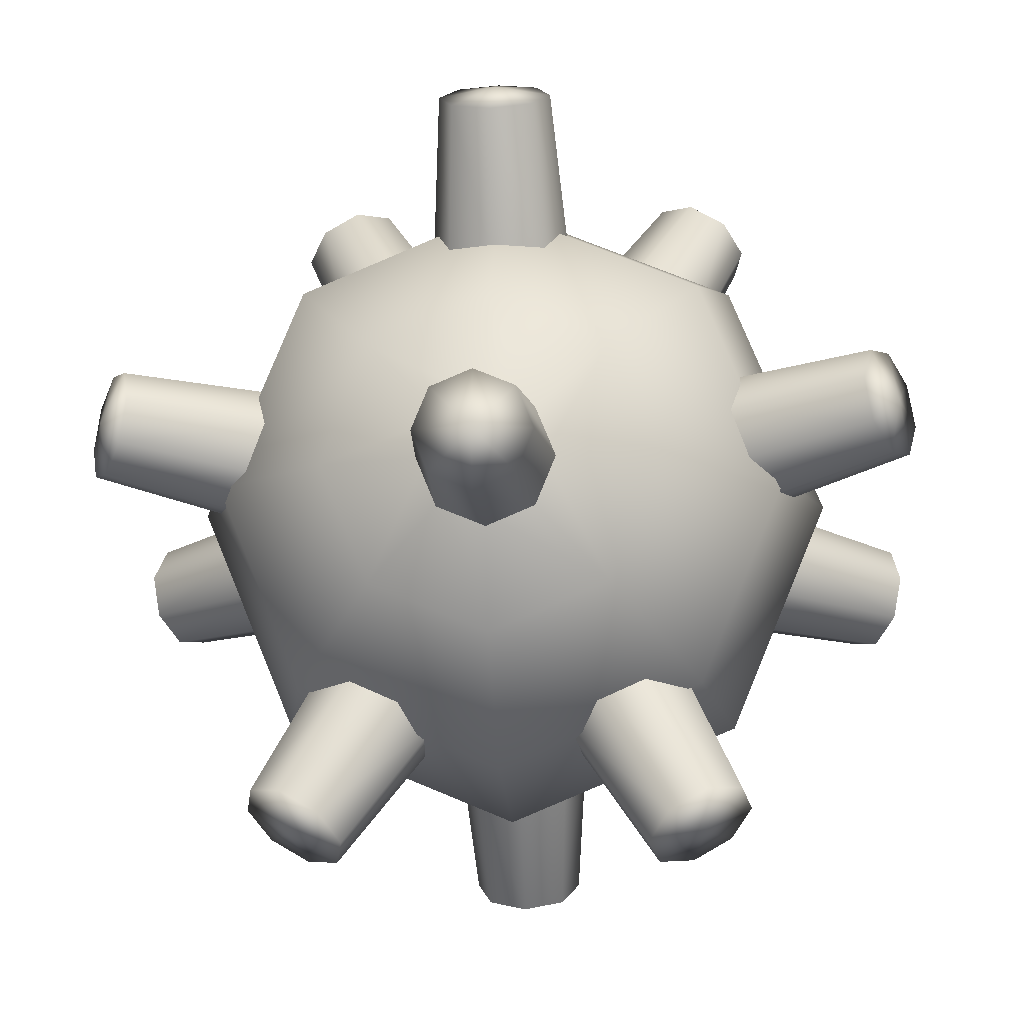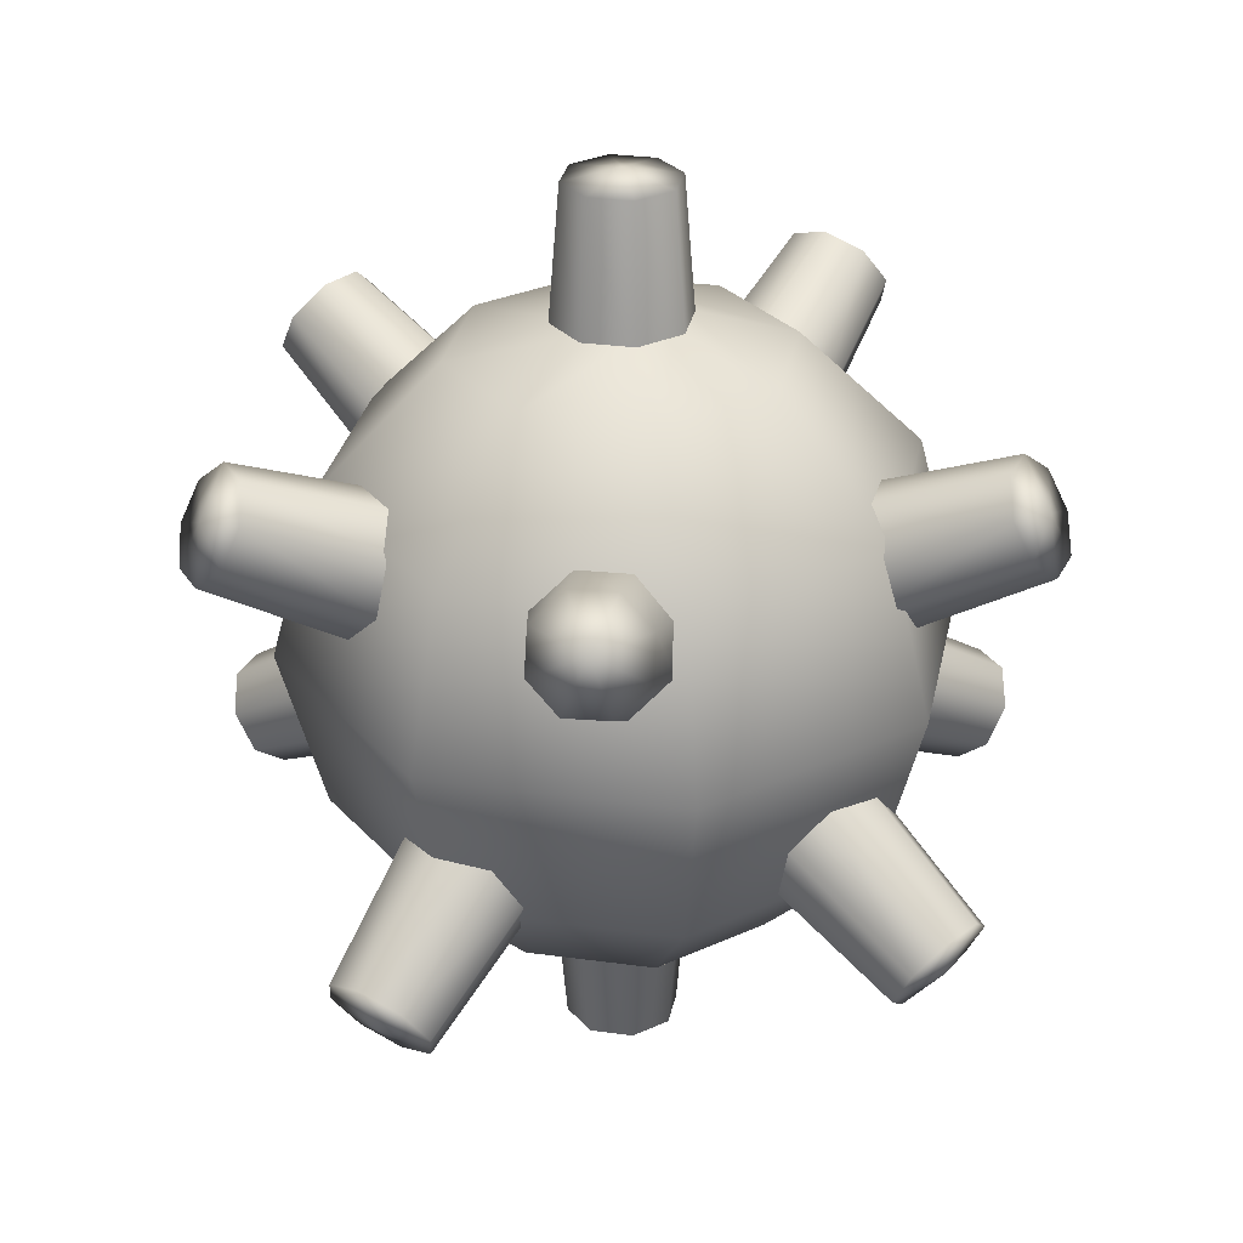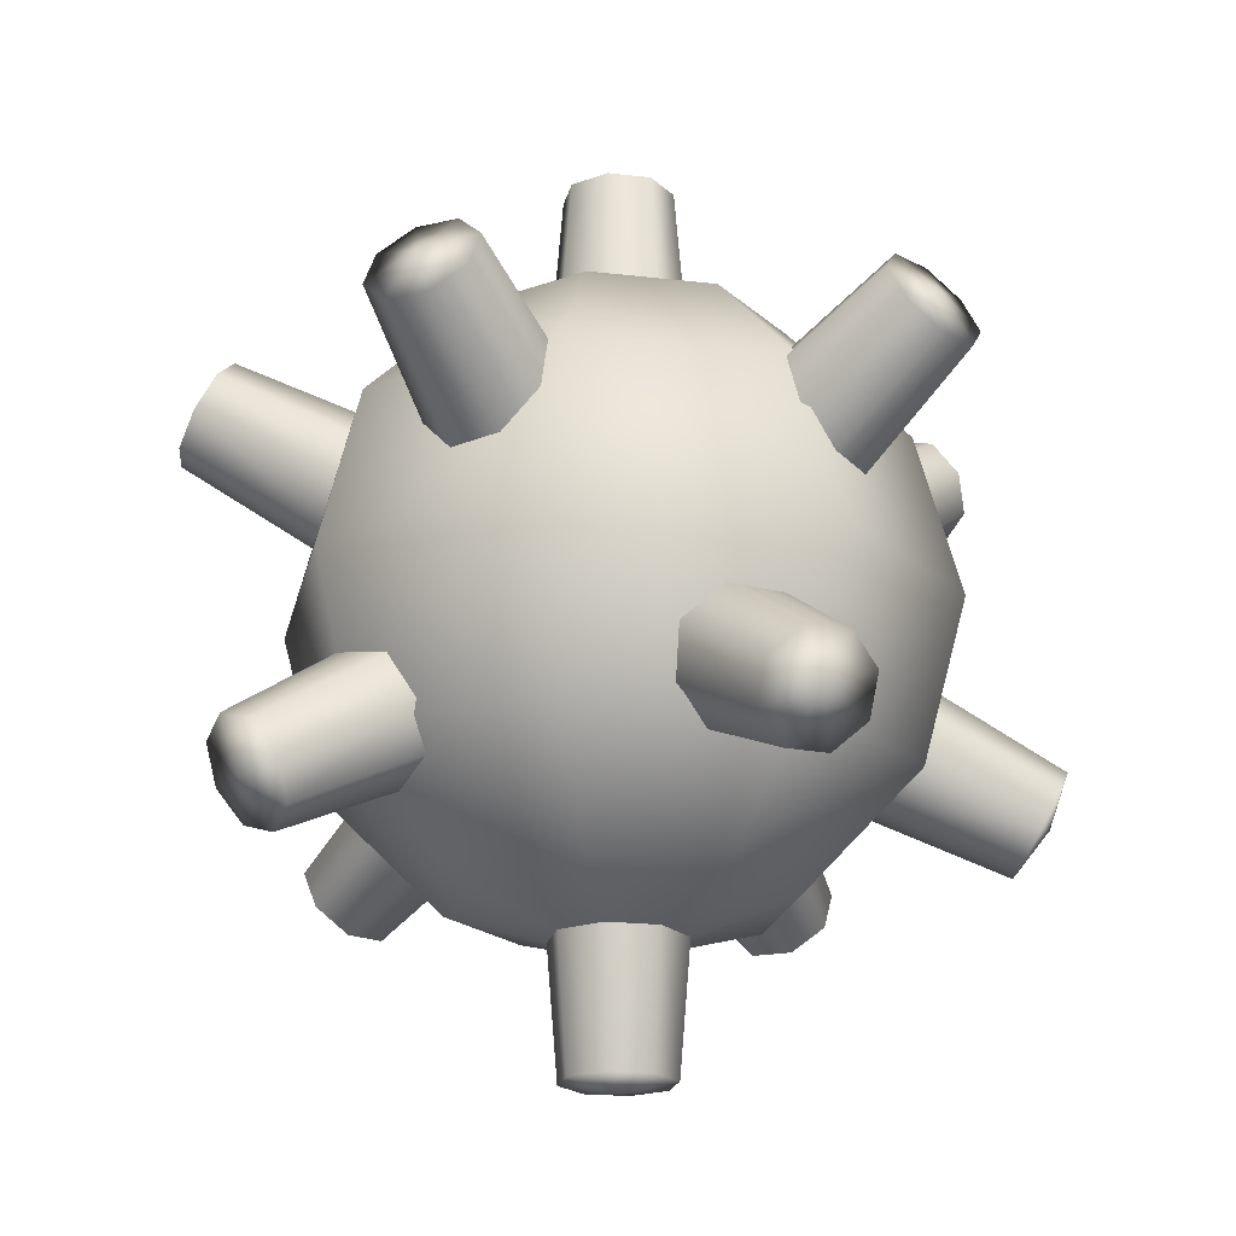
<metadata>
{"format":"obj","ext":"obj","renderer":"f3d","projection":"perspective","resolution":1024,"background":"white","views":[{"elev":-9.7,"azim":4.7,"up":"+Z"},{"elev":29.9,"azim":33.8,"up":"+Y"},{"elev":-20.5,"azim":55.4,"up":"+Y"}]}
</metadata>
<code>
g ENV_NegativeScoreBall_MO
v 0.1926 0.1546 -0.01057
v 0.3245 0.2115 -0.03857
v 0.3414 0.1873 -0.01526
v 0.2136 0.1245 0.01842
v 0.2347 0.0831 0.01347
v 0.3584 0.1541 -0.01925
v 0.3656 0.1312 -0.04818
v 0.2437 0.05465 -0.02253
v 0.3587 0.1321 -0.08514
v 0.2352 0.05581 -0.06848
v 0.3419 0.1563 -0.1084
v 0.2142 0.08591 -0.09747
v 0.3249 0.1896 -0.1045
v 0.1931 0.1273 -0.09252
v 0.3177 0.2125 -0.07551
v 0.1841 0.1557 -0.05652
v 0.3245 0.2115 -0.03857
v 0.1926 0.1546 -0.01057
v -0.3404 0.1873 -0.0065
v -0.3242 0.2115 -0.03024
v -0.1917 0.1546 -0.005635
v -0.2119 0.1245 0.02389
v -0.2332 0.0831 0.01948
v -0.3575 0.1541 -0.01005
v -0.3655 0.1312 -0.0388
v -0.243 0.05465 -0.01628
v -0.3596 0.1321 -0.0759
v -0.2357 0.05581 -0.06244
v -0.3433 0.1563 -0.09964
v -0.2155 0.08591 -0.09195
v -0.3262 0.1896 -0.09609
v -0.1942 0.1273 -0.08754
v -0.3183 0.2125 -0.06735
v -0.1844 0.1557 -0.05179
v -0.3242 0.2115 -0.03024
v -0.1917 0.1546 -0.005635
v -0.3404 -0.1873 0.0065
v -0.3242 -0.2115 0.03024
v -0.1917 -0.1546 0.005635
v -0.2119 -0.1245 -0.02389
v -0.2332 -0.0831 -0.01948
v -0.3575 -0.1541 0.01005
v -0.3655 -0.1312 0.0388
v -0.243 -0.05465 0.01628
v -0.3596 -0.1321 0.0759
v -0.2357 -0.05581 0.06244
v -0.3433 -0.1563 0.09964
v -0.2155 -0.08591 0.09195
v -0.3262 -0.1896 0.09609
v -0.1942 -0.1273 0.08754
v -0.3183 -0.2125 0.06735
v -0.1844 -0.1557 0.05179
v -0.3242 -0.2115 0.03024
v -0.1917 -0.1546 0.005635
v 0.2097 0.1873 0.2695
v 0.181 0.2115 0.2718
v 0.1169 0.1546 0.1532
v 0.1526 0.1245 0.1504
v 0.1625 0.0831 0.1697
v 0.2176 0.1541 0.2851
v 0.2002 0.1312 0.3093
v 0.1409 0.05465 0.1998
v 0.1677 0.1321 0.328
v 0.1003 0.05581 0.2231
v 0.139 0.1563 0.3303
v 0.06468 0.08591 0.2259
v 0.131 0.1896 0.3147
v 0.05475 0.1273 0.2066
v 0.1484 0.2125 0.2905
v 0.07638 0.1557 0.1765
v 0.181 0.2115 0.2718
v 0.1169 0.1546 0.1532
v 0.03533 0.1652 -0.3556
v 0.0006153 0.1528 -0.3628
v 0.0005788 0.06929 -0.2422
v 0.04376 0.08477 -0.2332
v 0.06165 0.1222 -0.2116
v 0.04972 0.1953 -0.3383
v 0.03533 0.2254 -0.3209
v 0.04376 0.1596 -0.19
v 0.0006153 0.2378 -0.3137
v 0.0005788 0.1751 -0.1811
v -0.03411 0.2254 -0.3209
v -0.04261 0.1596 -0.19
v -0.0485 0.1953 -0.3383
v -0.0605 0.1222 -0.2116
v -0.03411 0.1652 -0.3556
v -0.04261 0.08477 -0.2332
v 0.0006153 0.1528 -0.3628
v 0.0005788 0.06929 -0.2422
v -0.1157 0.1546 0.1532
v -0.1798 0.2115 0.2718
v -0.2084 0.1873 0.2695
v -0.1514 0.1245 0.1504
v -0.1613 0.0831 0.1697
v -0.2164 0.1541 0.2851
v -0.199 0.1312 0.3093
v -0.1397 0.05465 0.1998
v -0.1665 0.1321 0.328
v -0.0992 0.05581 0.2231
v -0.1378 0.1563 0.3303
v -0.06352 0.08591 0.2259
v -0.1298 0.1896 0.3147
v -0.05361 0.1273 0.2066
v -0.1472 0.2125 0.2905
v -0.07523 0.1557 0.1765
v -0.1798 0.2115 0.2718
v -0.1157 0.1546 0.1532
v 0.03533 -0.1652 0.3556
v 0.0006153 -0.1528 0.3628
v 0.0005788 -0.06929 0.2422
v 0.04376 -0.08477 0.2332
v 0.06165 -0.1222 0.2116
v 0.04972 -0.1953 0.3383
v 0.03533 -0.2254 0.3209
v 0.04376 -0.1596 0.19
v 0.0006153 -0.2378 0.3137
v 0.0005788 -0.1751 0.1811
v -0.03411 -0.2254 0.3209
v -0.04261 -0.1596 0.19
v -0.0485 -0.1953 0.3383
v -0.0605 -0.1222 0.2116
v -0.03411 -0.1652 0.3556
v -0.04261 -0.08477 0.2332
v 0.0006153 -0.1528 0.3628
v 0.0005788 -0.06929 0.2422
v 0.2097 -0.1873 -0.2695
v 0.181 -0.2115 -0.2718
v 0.1169 -0.1546 -0.1532
v 0.1526 -0.1245 -0.1504
v 0.1625 -0.0831 -0.1697
v 0.2176 -0.1541 -0.2851
v 0.2002 -0.1312 -0.3093
v 0.1409 -0.05465 -0.1998
v 0.1677 -0.1321 -0.328
v 0.1003 -0.05581 -0.2231
v 0.139 -0.1563 -0.3303
v 0.06468 -0.08591 -0.2259
v 0.131 -0.1896 -0.3147
v 0.05475 -0.1273 -0.2066
v 0.1484 -0.2125 -0.2905
v 0.07638 -0.1557 -0.1765
v 0.181 -0.2115 -0.2718
v 0.1169 -0.1546 -0.1532
v 0.03533 0.3906 -0.03472
v 0.0006153 0.3906 -0.04911
v 0.0005788 0.2444 -0.06107
v 0.04376 0.2444 -0.04319
v 0.06165 0.2444 6.08e-06
v 0.04972 0.3906 6.08e-06
v 0.03533 0.3906 0.03472
v 0.04376 0.2444 0.04319
v 0.0006153 0.3906 0.04911
v 0.0005788 0.2444 0.06107
v -0.03411 0.3906 0.03472
v -0.04261 0.2444 0.04319
v -0.0485 0.3906 -6.109e-06
v -0.0605 0.2444 -6.109e-06
v -0.03411 0.3906 -0.03472
v -0.04261 0.2444 -0.04319
v 0.0006153 0.3906 -0.04911
v 0.0005788 0.2444 -0.06107
v 0.03533 -0.3906 0.03472
v 0.0006153 -0.3906 0.04911
v 0.0005788 -0.2444 0.06107
v 0.04376 -0.2444 0.04319
v 0.06165 -0.2444 6.08e-06
v 0.04972 -0.3906 6.08e-06
v 0.03533 -0.3906 -0.03472
v 0.04376 -0.2444 -0.04319
v 0.0006153 -0.3906 -0.04911
v 0.0005788 -0.2444 -0.06107
v -0.03411 -0.3906 -0.03472
v -0.04261 -0.2444 -0.04319
v -0.0485 -0.3906 6.08e-06
v -0.0605 -0.2444 6.08e-06
v -0.03411 -0.3906 0.03472
v -0.04261 -0.2444 0.04319
v 0.0006153 -0.3906 0.04911
v 0.0005788 -0.2444 0.06107
v 0.1926 -0.1546 0.01057
v 0.3245 -0.2115 0.03857
v 0.3414 -0.1873 0.01526
v 0.2136 -0.1245 -0.01842
v 0.2347 -0.0831 -0.01347
v 0.3584 -0.1541 0.01925
v 0.3656 -0.1312 0.04818
v 0.2437 -0.05465 0.02253
v 0.3587 -0.1321 0.08514
v 0.2352 -0.05581 0.06848
v 0.3419 -0.1563 0.1084
v 0.2142 -0.08591 0.09747
v 0.3249 -0.1896 0.1045
v 0.1931 -0.1273 0.09252
v 0.3177 -0.2125 0.07551
v 0.1841 -0.1557 0.05652
v 0.3245 -0.2115 0.03857
v 0.1926 -0.1546 0.01057
v -0.1157 -0.1546 -0.1532
v -0.1798 -0.2115 -0.2718
v -0.2084 -0.1873 -0.2695
v -0.1514 -0.1245 -0.1504
v -0.1613 -0.0831 -0.1697
v -0.2164 -0.1541 -0.2851
v -0.199 -0.1312 -0.3093
v -0.1397 -0.05465 -0.1998
v -0.1665 -0.1321 -0.328
v -0.0992 -0.05581 -0.2231
v -0.1378 -0.1563 -0.3303
v -0.06352 -0.08591 -0.2259
v -0.1298 -0.1896 -0.3147
v -0.05361 -0.1273 -0.2066
v -0.1472 -0.2125 -0.2905
v -0.07523 -0.1557 -0.1765
v -0.1798 -0.2115 -0.2718
v -0.1157 -0.1546 -0.1532
v -0.177 -0.1759 -0.3065
v -0.1665 -0.1321 -0.328
v -0.199 -0.1312 -0.3093
v -0.1378 -0.1563 -0.3303
v -0.2164 -0.1541 -0.2851
v -0.1298 -0.1896 -0.3147
v -0.2084 -0.1873 -0.2695
v -0.1472 -0.2125 -0.2905
v -0.1798 -0.2115 -0.2718
v 0.3492 -0.1759 0.06315
v 0.3587 -0.1321 0.08514
v 0.3656 -0.1312 0.04818
v 0.3419 -0.1563 0.1084
v 0.3584 -0.1541 0.01925
v 0.3249 -0.1896 0.1045
v 0.3414 -0.1873 0.01526
v 0.3177 -0.2125 0.07551
v 0.3245 -0.2115 0.03857
v 0.0006153 -0.3993 6.08e-06
v 0.03533 -0.3906 -0.03472
v 0.0006153 -0.3906 -0.04911
v -0.03411 -0.3906 -0.03472
v 0.04972 -0.3906 6.08e-06
v -0.0485 -0.3906 6.08e-06
v 0.03533 -0.3906 0.03472
v -0.03411 -0.3906 0.03472
v 0.0006153 -0.3906 0.04911
v 0.0006153 0.3993 6.08e-06
v 0.03533 0.3906 0.03472
v 0.0006153 0.3906 0.04911
v -0.03411 0.3906 0.03472
v 0.04972 0.3906 6.08e-06
v -0.0485 0.3906 -6.109e-06
v 0.03533 0.3906 -0.03472
v -0.03411 0.3906 -0.03472
v 0.0006153 0.3906 -0.04911
v 0.1782 -0.1759 -0.3065
v 0.2002 -0.1312 -0.3093
v 0.1677 -0.1321 -0.328
v 0.139 -0.1563 -0.3303
v 0.2176 -0.1541 -0.2851
v 0.131 -0.1896 -0.3147
v 0.2097 -0.1873 -0.2695
v 0.1484 -0.2125 -0.2905
v 0.181 -0.2115 -0.2718
v 0.0006153 -0.1996 0.3458
v 0.03533 -0.2254 0.3209
v 0.0006153 -0.2378 0.3137
v -0.03411 -0.2254 0.3209
v 0.04972 -0.1953 0.3383
v -0.0485 -0.1953 0.3383
v 0.03533 -0.1652 0.3556
v -0.03411 -0.1652 0.3556
v 0.0006153 -0.1528 0.3628
v -0.177 0.1759 0.3065
v -0.1665 0.1321 0.328
v -0.199 0.1312 0.3093
v -0.1378 0.1563 0.3303
v -0.2164 0.1541 0.2851
v -0.1298 0.1896 0.3147
v -0.2084 0.1873 0.2695
v -0.1472 0.2125 0.2905
v -0.1798 0.2115 0.2718
v 0.0006153 0.1996 -0.3458
v 0.03533 0.2254 -0.3209
v 0.0006153 0.2378 -0.3137
v -0.03411 0.2254 -0.3209
v 0.04972 0.1953 -0.3383
v -0.0485 0.1953 -0.3383
v 0.03533 0.1652 -0.3556
v -0.03411 0.1652 -0.3556
v 0.0006153 0.1528 -0.3628
v 0.1782 0.1759 0.3065
v 0.2002 0.1312 0.3093
v 0.1677 0.1321 0.328
v 0.139 0.1563 0.3303
v 0.2176 0.1541 0.2851
v 0.131 0.1896 0.3147
v 0.2097 0.1873 0.2695
v 0.1484 0.2125 0.2905
v 0.181 0.2115 0.2718
v -0.3495 -0.1759 0.05418
v -0.3655 -0.1312 0.0388
v -0.3596 -0.1321 0.0759
v -0.3433 -0.1563 0.09964
v -0.3575 -0.1541 0.01005
v -0.3262 -0.1896 0.09609
v -0.3404 -0.1873 0.0065
v -0.3183 -0.2125 0.06735
v -0.3242 -0.2115 0.03024
v 0.2881 6.08e-06 6.08e-06
v 0.1767 0.1438 -0.1761
v 0.2039 6.08e-06 -0.2033
v 0.0006153 6.08e-06 -0.2875
v 0.0006153 0.1438 -0.249
v -0.2027 6.08e-06 -0.2033
v -0.1754 0.1438 -0.1761
v -0.2869 6.08e-06 -6.109e-06
v -0.2484 0.1438 -6.109e-06
v -0.2027 6.08e-06 0.2033
v -0.1754 0.1438 0.1761
v 0.0006153 6.08e-06 0.2875
v 0.0006153 0.1438 0.249
v 0.2039 6.08e-06 0.2033
v 0.1767 0.1438 0.1761
v 0.2496 0.1438 6.08e-06
v 0.1023 0.249 -0.1016
v 0.0006153 0.249 -0.1438
v -0.101 0.249 -0.1016
v -0.1431 0.249 -6.109e-06
v -0.101 0.249 0.1016
v 0.0006153 0.249 0.1438
v 0.1023 0.249 0.1016
v 0.1444 0.249 6.08e-06
v 0.0006153 0.2777 -0.04899
v 0.03526 0.2777 -0.03465
v -0.03402 0.2777 -0.03465
v 0.0496 0.2777 6.08e-06
v -0.04838 0.2777 -6.109e-06
v 0.03526 0.2777 0.03465
v 0.0006153 0.2777 0.04899
v -0.03402 0.2777 0.03465
v -0.3495 0.1759 -0.05418
v -0.3655 0.1312 -0.0388
v -0.3596 0.1321 -0.0759
v -0.3433 0.1563 -0.09964
v -0.3575 0.1541 -0.01005
v -0.3262 0.1896 -0.09609
v -0.3404 0.1873 -0.0065
v -0.3183 0.2125 -0.06735
v -0.3242 0.2115 -0.03024
v 0.3492 0.1759 -0.06315
v 0.3587 0.1321 -0.08514
v 0.3656 0.1312 -0.04818
v 0.3419 0.1563 -0.1084
v 0.3584 0.1541 -0.01925
v 0.3249 0.1896 -0.1045
v 0.3414 0.1873 -0.01526
v 0.3177 0.2125 -0.07551
v 0.3245 0.2115 -0.03857
v 0.2496 -0.1438 6.08e-06
v 0.2881 6.08e-06 6.08e-06
v 0.2039 6.08e-06 -0.2033
v 0.2039 6.08e-06 0.2033
v 0.1767 -0.1438 0.1761
v 0.0006153 6.08e-06 0.2875
v 0.0006153 -0.1438 0.249
v -0.2027 6.08e-06 0.2033
v -0.1754 -0.1438 0.1761
v -0.2869 6.08e-06 -6.109e-06
v -0.2484 -0.1438 -6.109e-06
v -0.2027 6.08e-06 -0.2033
v -0.1754 -0.1438 -0.1761
v 0.0006153 6.08e-06 -0.2875
v 0.0006153 -0.1438 -0.249
v 0.1767 -0.1438 -0.1761
v 0.1444 -0.249 6.08e-06
v 0.1023 -0.249 0.1016
v 0.0006153 -0.249 0.1438
v -0.101 -0.249 0.1016
v -0.1431 -0.249 -6.109e-06
v -0.101 -0.249 -0.1016
v 0.0006153 -0.249 -0.1438
v 0.1023 -0.249 -0.1016
v 0.0496 -0.2777 6.08e-06
v 0.03526 -0.2777 0.03465
v 0.03526 -0.2777 -0.03465
v 0.0006153 -0.2777 0.04899
v 0.0006153 -0.2777 -0.04899
v -0.03402 -0.2777 0.03465
v -0.03402 -0.2777 -0.03465
v -0.04838 -0.2777 -6.109e-06
g ENV_NegativeScoreBall_MO_0
f 3 2 1
f 4 3 1
f 4 5 3
f 5 6 3
f 7 6 5
f 8 7 5
f 9 7 8
f 10 9 8
f 11 9 10
f 12 11 10
f 13 11 12
f 14 13 12
f 15 13 14
f 16 15 14
f 17 15 16
f 18 17 16
f 21 20 19
f 22 21 19
f 22 19 23
f 19 24 23
f 23 24 25
f 26 23 25
f 26 25 27
f 28 26 27
f 28 27 29
f 30 28 29
f 30 29 31
f 32 30 31
f 32 31 33
f 34 32 33
f 34 33 35
f 36 34 35
f 39 38 37
f 40 39 37
f 40 37 41
f 37 42 41
f 41 42 43
f 44 41 43
f 44 43 45
f 46 44 45
f 46 45 47
f 48 46 47
f 48 47 49
f 50 48 49
f 50 49 51
f 52 50 51
f 52 51 53
f 54 52 53
f 57 56 55
f 58 57 55
f 58 55 59
f 55 60 59
f 59 60 61
f 62 59 61
f 62 61 63
f 64 62 63
f 64 63 65
f 66 64 65
f 66 65 67
f 68 66 67
f 68 67 69
f 70 68 69
f 70 69 71
f 72 70 71
f 75 74 73
f 76 75 73
f 76 73 77
f 73 78 77
f 77 78 79
f 80 77 79
f 80 79 81
f 82 80 81
f 82 81 83
f 84 82 83
f 84 83 85
f 86 84 85
f 86 85 87
f 88 86 87
f 88 87 89
f 90 88 89
f 93 92 91
f 94 93 91
f 94 95 93
f 95 96 93
f 97 96 95
f 98 97 95
f 99 97 98
f 100 99 98
f 101 99 100
f 102 101 100
f 103 101 102
f 104 103 102
f 105 103 104
f 106 105 104
f 107 105 106
f 108 107 106
f 111 110 109
f 112 111 109
f 112 109 113
f 109 114 113
f 113 114 115
f 116 113 115
f 116 115 117
f 118 116 117
f 118 117 119
f 120 118 119
f 120 119 121
f 122 120 121
f 122 121 123
f 124 122 123
f 124 123 125
f 126 124 125
f 129 128 127
f 130 129 127
f 130 127 131
f 127 132 131
f 131 132 133
f 134 131 133
f 134 133 135
f 136 134 135
f 136 135 137
f 138 136 137
f 138 137 139
f 140 138 139
f 140 139 141
f 142 140 141
f 142 141 143
f 144 142 143
f 147 146 145
f 148 147 145
f 148 145 149
f 145 150 149
f 149 150 151
f 152 149 151
f 152 151 153
f 154 152 153
f 154 153 155
f 156 154 155
f 156 155 157
f 158 156 157
f 158 157 159
f 160 158 159
f 160 159 161
f 162 160 161
f 165 164 163
f 166 165 163
f 166 163 167
f 163 168 167
f 167 168 169
f 170 167 169
f 170 169 171
f 172 170 171
f 172 171 173
f 174 172 173
f 174 173 175
f 176 174 175
f 176 175 177
f 178 176 177
f 178 177 179
f 180 178 179
f 183 182 181
f 184 183 181
f 184 185 183
f 185 186 183
f 187 186 185
f 188 187 185
f 189 187 188
f 190 189 188
f 191 189 190
f 192 191 190
f 193 191 192
f 194 193 192
f 195 193 194
f 196 195 194
f 197 195 196
f 198 197 196
f 201 200 199
f 202 201 199
f 202 203 201
f 203 204 201
f 205 204 203
f 206 205 203
f 207 205 206
f 208 207 206
f 209 207 208
f 210 209 208
f 211 209 210
f 212 211 210
f 213 211 212
f 214 213 212
f 215 213 214
f 216 215 214
f 219 218 217
f 218 220 217
f 221 219 217
f 220 222 217
f 223 221 217
f 222 224 217
f 225 223 217
f 224 225 217
f 228 227 226
f 227 229 226
f 230 228 226
f 229 231 226
f 232 230 226
f 231 233 226
f 234 232 226
f 233 234 226
f 237 236 235
f 238 237 235
f 236 239 235
f 240 238 235
f 239 241 235
f 242 240 235
f 241 243 235
f 243 242 235
f 246 245 244
f 247 246 244
f 245 248 244
f 249 247 244
f 248 250 244
f 251 249 244
f 250 252 244
f 252 251 244
f 255 254 253
f 256 255 253
f 254 257 253
f 258 256 253
f 257 259 253
f 260 258 253
f 259 261 253
f 261 260 253
f 264 263 262
f 265 264 262
f 263 266 262
f 267 265 262
f 266 268 262
f 269 267 262
f 268 270 262
f 270 269 262
f 273 272 271
f 272 274 271
f 275 273 271
f 274 276 271
f 277 275 271
f 276 278 271
f 279 277 271
f 278 279 271
f 282 281 280
f 283 282 280
f 281 284 280
f 285 283 280
f 284 286 280
f 287 285 280
f 286 288 280
f 288 287 280
f 291 290 289
f 292 291 289
f 290 293 289
f 294 292 289
f 293 295 289
f 296 294 289
f 295 297 289
f 297 296 289
f 300 299 298
f 301 300 298
f 299 302 298
f 303 301 298
f 302 304 298
f 305 303 298
f 304 306 298
f 306 305 298
f 309 308 307
f 309 310 308
f 310 311 308
f 310 312 311
f 312 313 311
f 312 314 313
f 314 315 313
f 314 316 315
f 316 317 315
f 316 318 317
f 318 319 317
f 318 320 319
f 320 307 321
f 320 321 319
f 308 322 307
f 307 322 321
f 308 311 323
f 308 323 322
f 311 313 324
f 311 324 323
f 313 315 325
f 313 325 324
f 315 317 326
f 315 326 325
f 317 319 327
f 317 327 326
f 319 321 328
f 319 328 327
f 321 322 329
f 321 329 328
f 323 330 322
f 322 330 329
f 323 324 331
f 332 323 331
f 323 332 330
f 331 324 333
f 324 325 333
f 332 334 330
f 329 330 334
f 333 325 335
f 336 329 334
f 328 329 336
f 325 326 335
f 337 328 336
f 335 326 338
f 327 328 337
f 326 327 338
f 338 327 337
f 341 340 339
f 342 341 339
f 340 343 339
f 344 342 339
f 343 345 339
f 346 344 339
f 345 347 339
f 347 346 339
f 350 349 348
f 349 351 348
f 352 350 348
f 351 353 348
f 354 352 348
f 353 355 348
f 356 354 348
f 355 356 348
f 359 358 357
f 357 358 360
f 361 357 360
f 361 360 362
f 363 361 362
f 363 362 364
f 365 363 364
f 365 364 366
f 367 365 366
f 367 366 368
f 369 367 368
f 369 368 370
f 371 370 359
f 371 369 370
f 372 359 357
f 372 371 359
f 373 357 361
f 372 357 373
f 374 361 363
f 374 373 361
f 375 363 365
f 375 374 363
f 376 365 367
f 376 375 365
f 377 367 369
f 377 376 367
f 378 369 371
f 378 377 369
f 379 371 372
f 379 378 371
f 380 372 373
f 380 379 372
f 381 373 374
f 380 373 381
f 382 381 374
f 382 374 375
f 383 380 381
f 384 382 375
f 384 375 376
f 383 385 380
f 385 379 380
f 386 384 376
f 386 376 377
f 385 387 379
f 387 378 379
f 388 386 377
f 388 377 378
f 387 388 378

</code>
